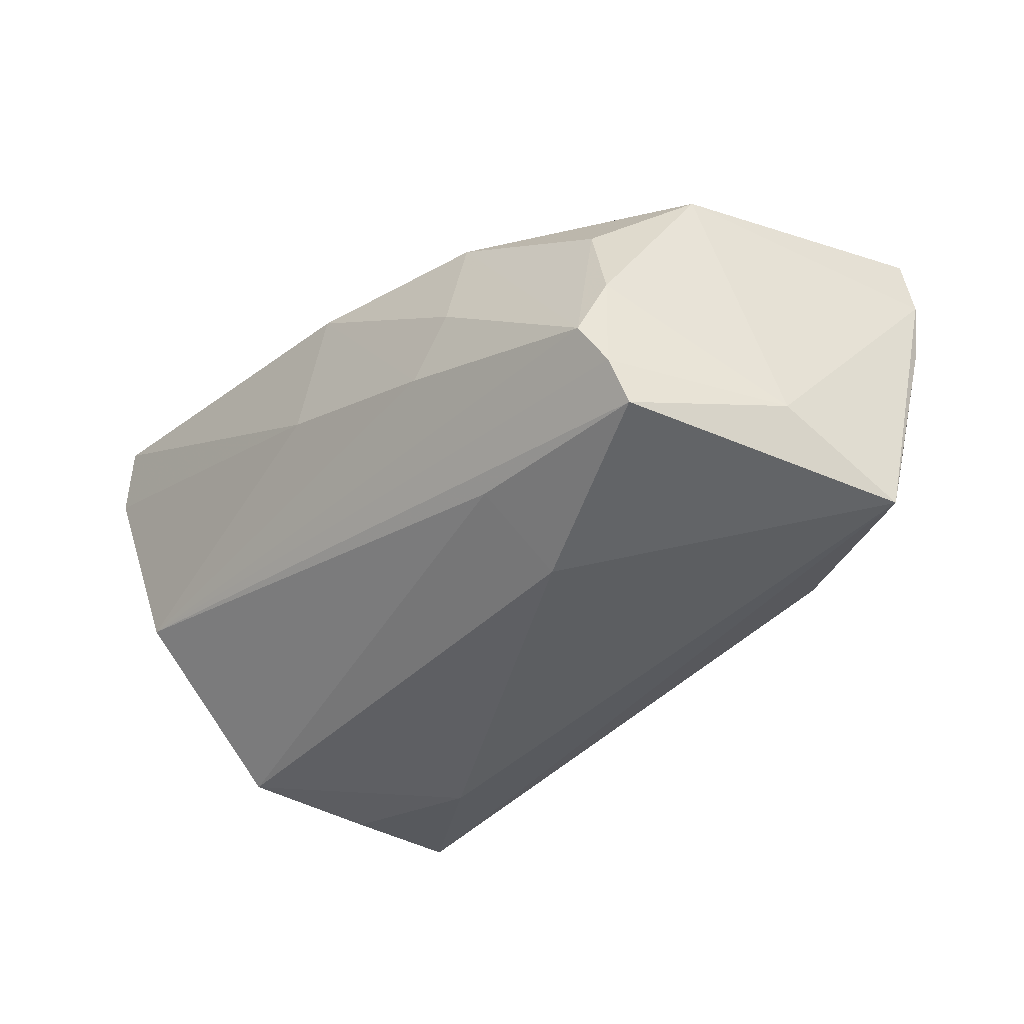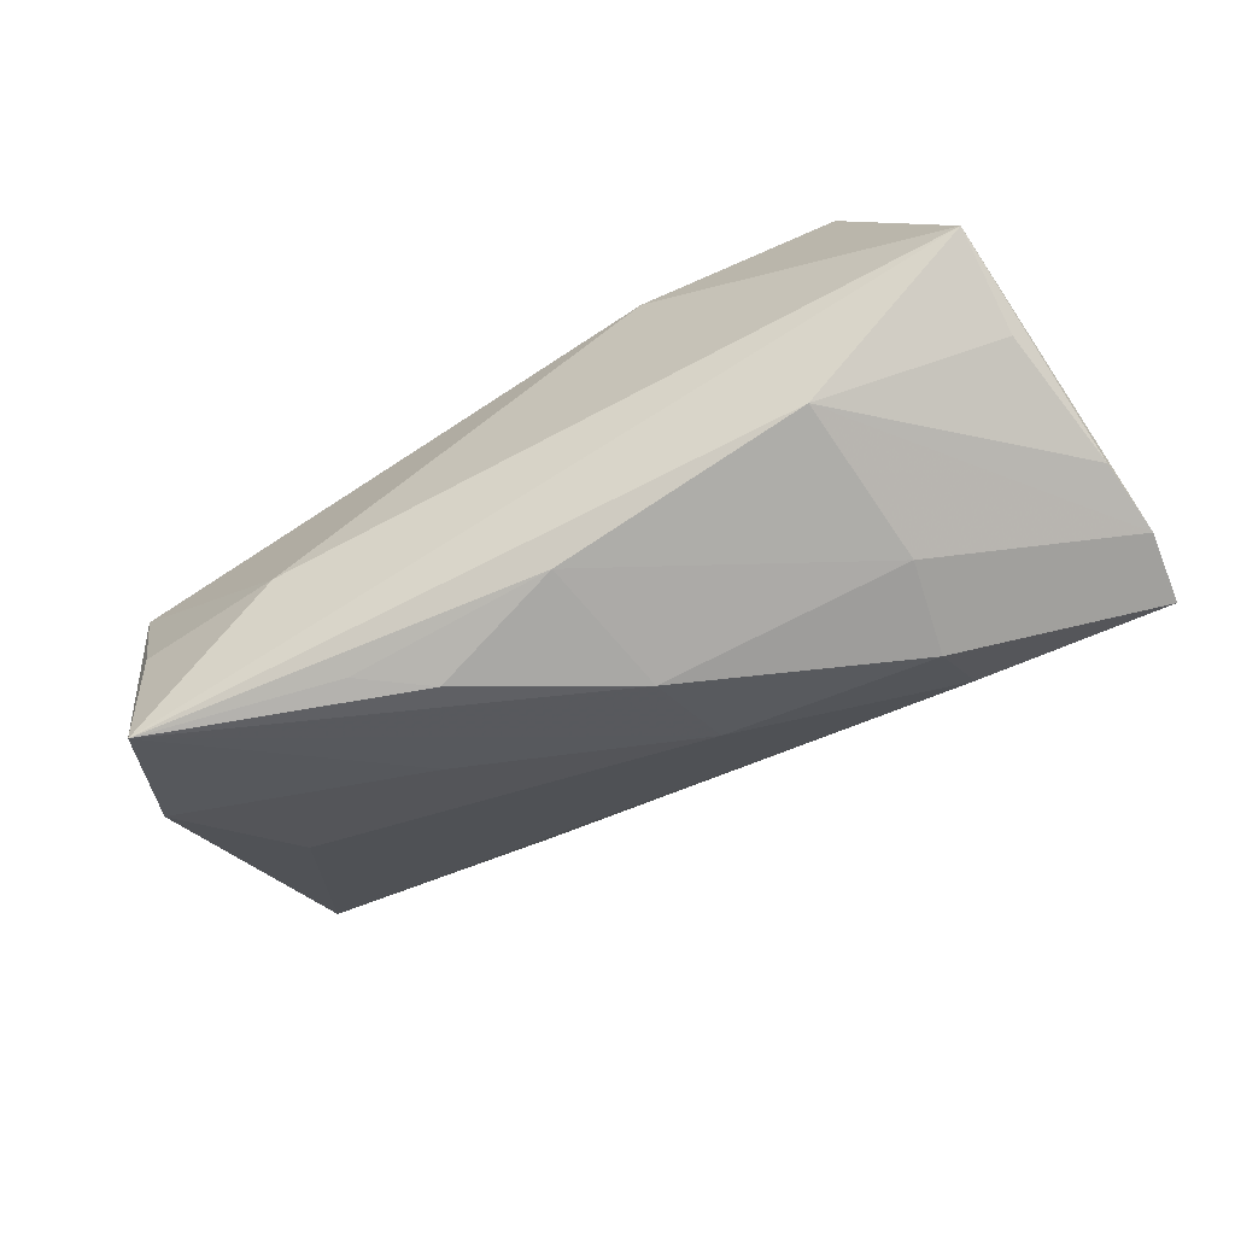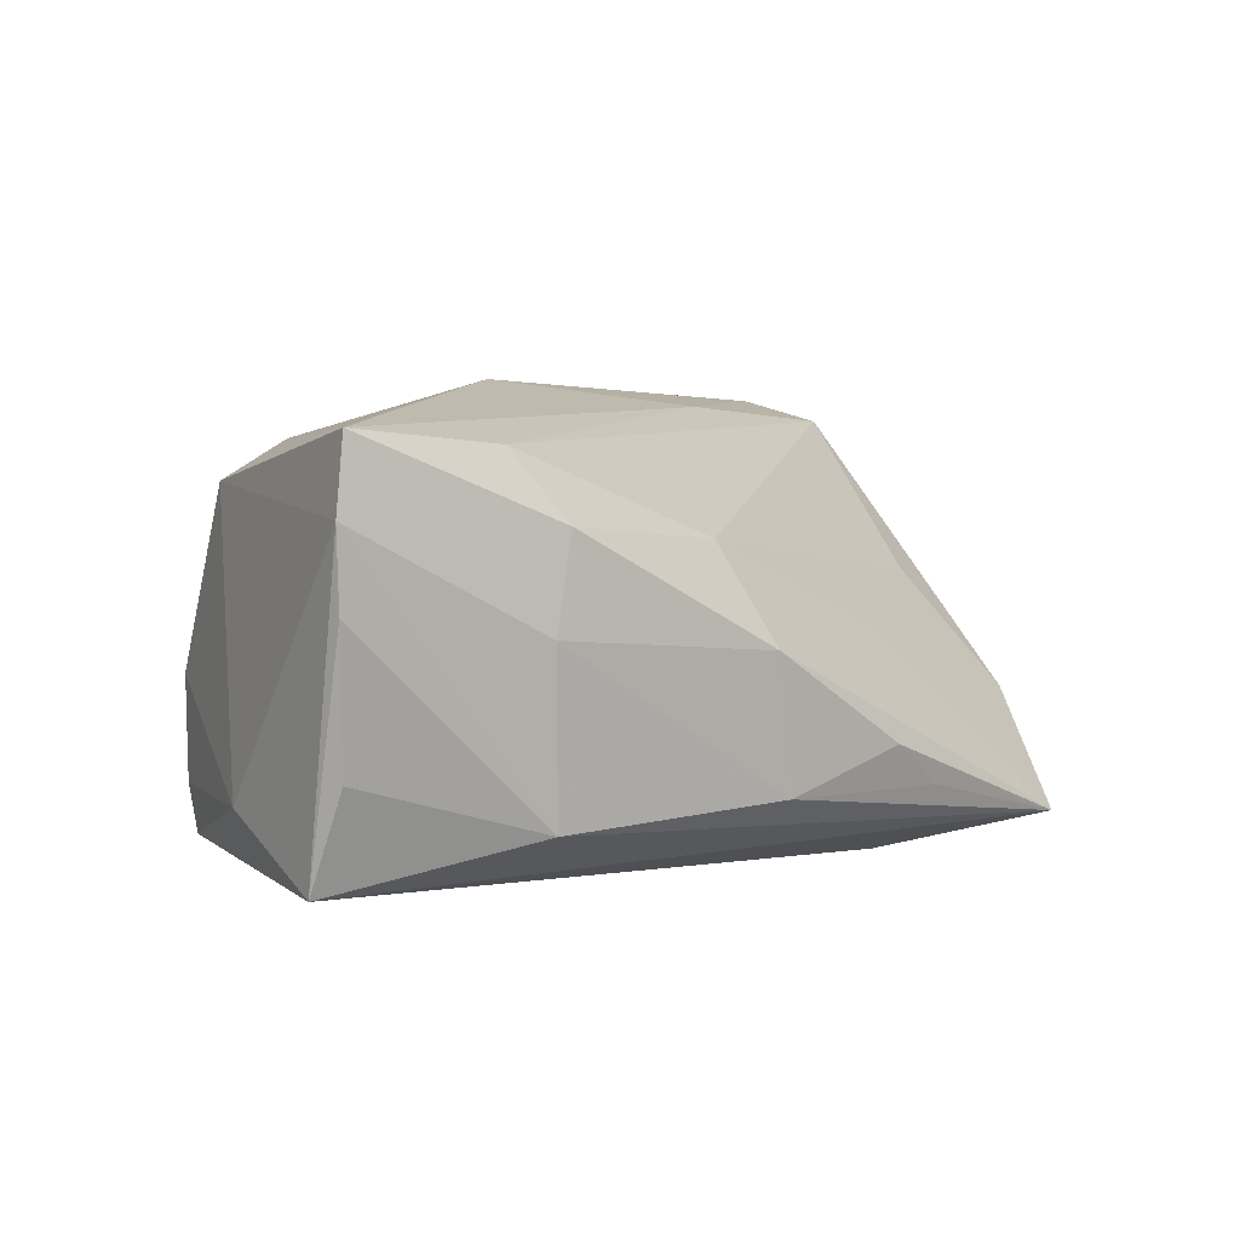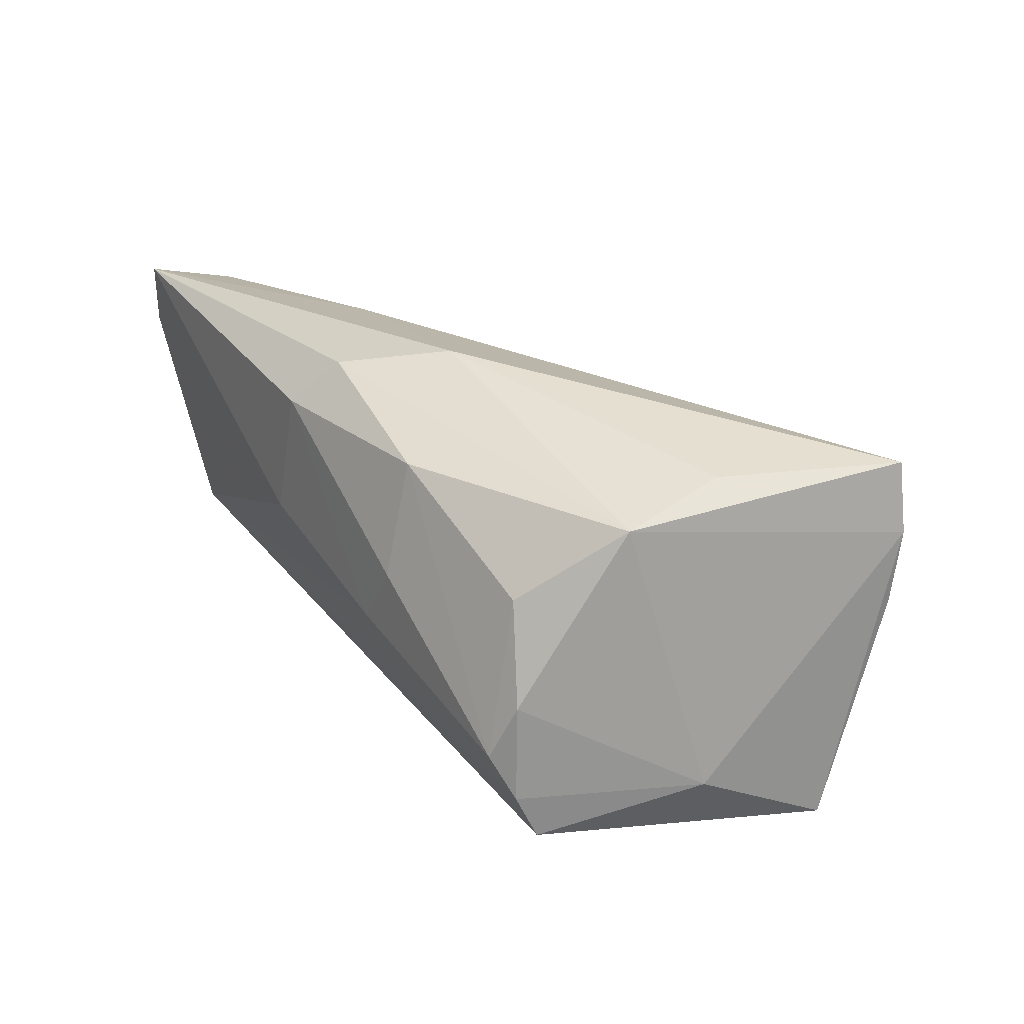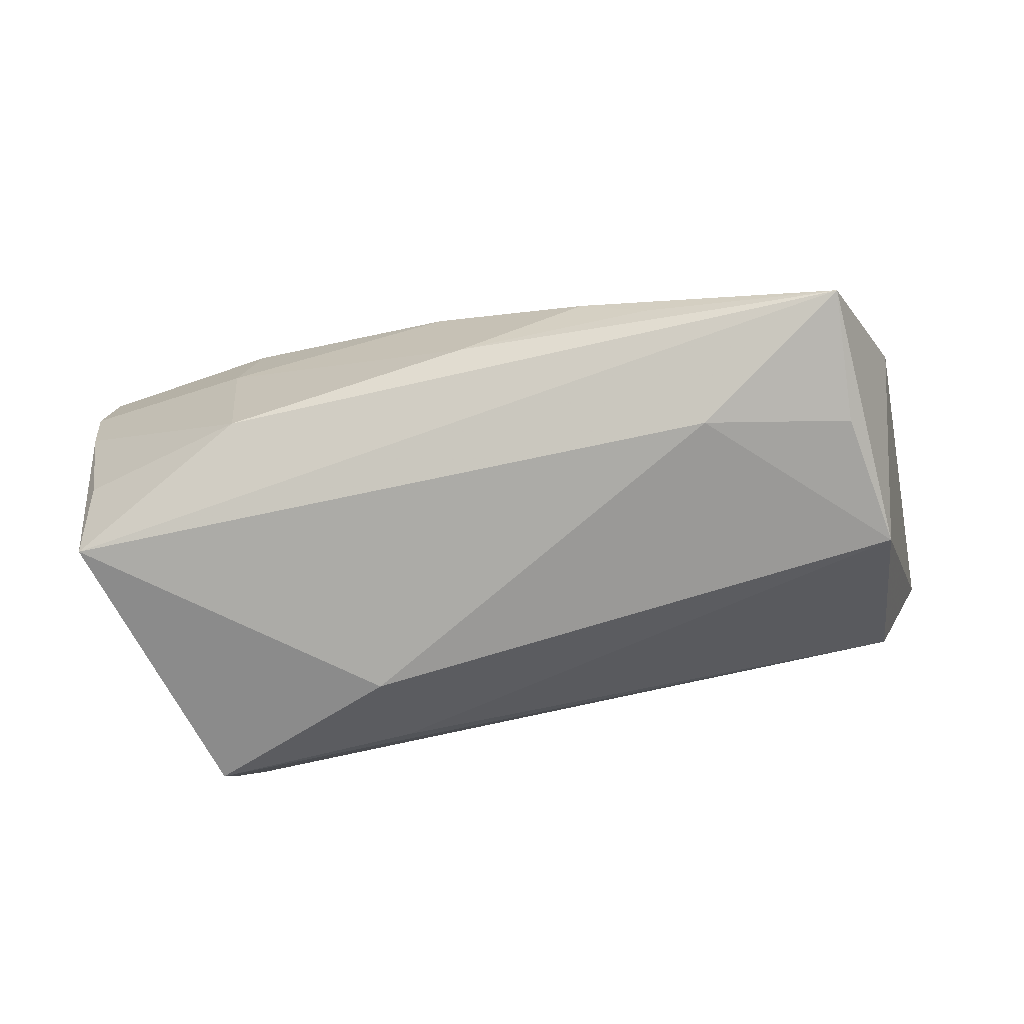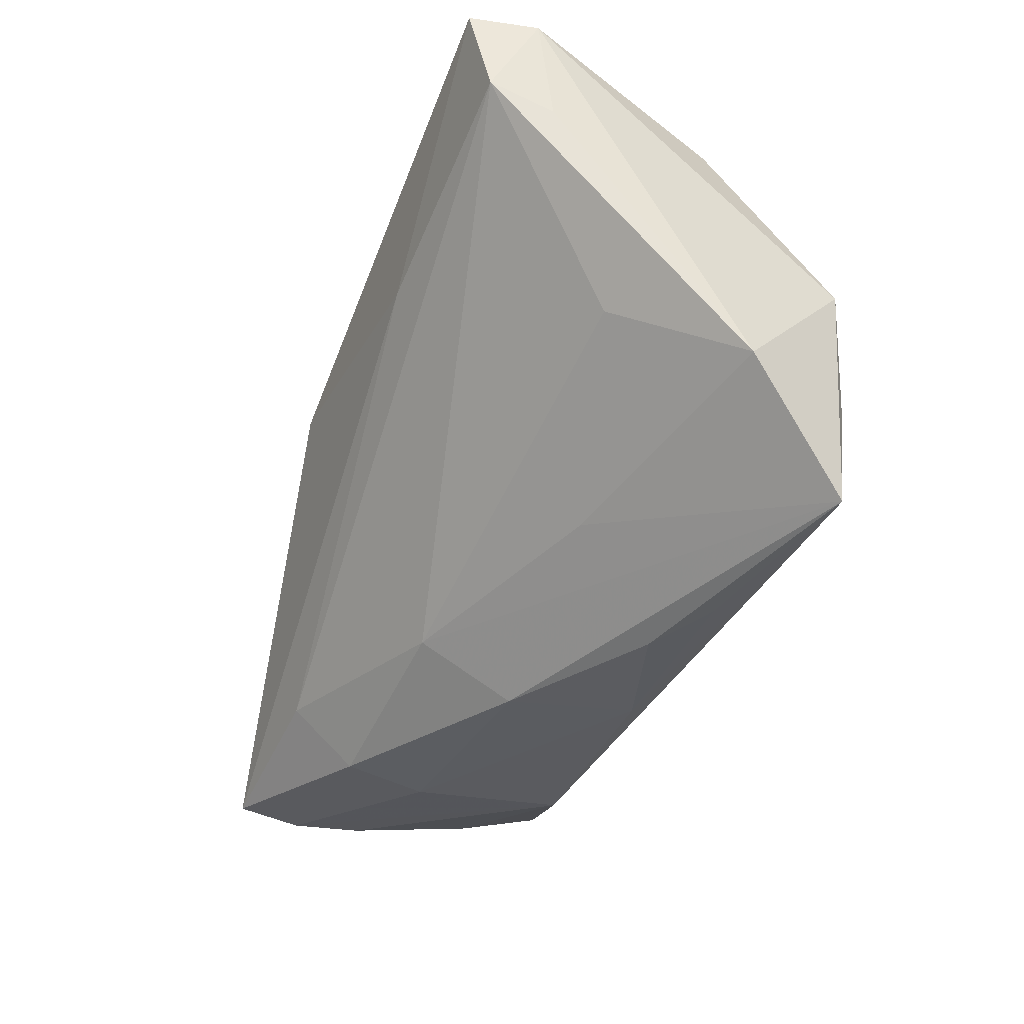
<metadata>
{"format":"obj","ext":"obj","renderer":"f3d","projection":"perspective","resolution":1024,"background":"white","views":[{"elev":-39.9,"azim":-135.6,"up":"+Z"},{"elev":-67.5,"azim":-150.5,"up":"+Y"},{"elev":3.7,"azim":-46.5,"up":"+Z"},{"elev":21.9,"azim":-123.2,"up":"+Z"},{"elev":-72.8,"azim":8.3,"up":"+Z"},{"elev":-43.5,"azim":69.0,"up":"+Y"}]}
</metadata>
<code>
v 0.02157 -0.02247 0.0006903
v 0.05221 -0.01911 -0.008133
v -0.03201 -0.01808 0.02137
v -0.004505 -0.03051 8.891e-05
v -0.03313 -0.02628 0.002439
v -0.01609 0.01975 -0.01857
v 0.02437 0.007081 0.02654
v -0.01688 0.02434 0.01989
v 0.04886 0.02082 -0.006262
v 0.05752 0.02387 0.01999
v -0.006371 0.01173 0.02924
v -0.03674 0.02215 0.008851
v 0.007414 0.0274 0.02162
v -0.01653 0.02736 0.005864
v 0.05565 0.01002 0.01744
v -0.03997 0.02386 -0.01522
v 0.04497 -0.03167 -0.02175
v -0.04066 0.02132 -0.02058
v 0.05504 0.02518 0.0282
v -0.05469 -0.01972 0.005328
v 0.01413 -0.03211 -0.01116
v -0.04508 -0.0003491 0.02201
v -0.01104 0.0274 -0.001623
v -0.006148 -0.02287 0.01159
v 0.04482 -0.01578 -0.02378
v -0.04958 0.003282 -0.01502
v 0.04416 -0.009543 0.006665
v -0.05452 -0.02024 0.02274
v -0.04455 0.01152 0.01774
v -0.01762 0.009715 -0.0257
v 0.04848 0.0005003 -0.02305
v -0.04024 0.02385 -0.003229
v -0.03144 -0.02475 -0.01702
v -0.05217 -0.01702 -0.0107
v -0.03752 0.02608 -0.01003
v 0.02196 -0.03142 -0.01641
v -0.05561 -0.02042 0.01424
v -0.001526 -0.02975 -0.01589
v -0.05265 -0.01236 -0.02217
v 0.02699 -0.0186 -0.0257
v 0.003323 0.02257 0.02706
v 0.012 0.0274 0.005686
v -0.03091 -0.02627 0.01339
v 0.05498 0.01305 0.02526
f 39 40 17
f 30 40 39
f 40 30 31
f 31 30 6
f 39 17 33
f 4 17 24
f 10 44 15
f 10 31 9
f 9 31 6
f 25 17 40
f 40 31 25
f 25 31 17
f 29 41 8
f 37 33 5
f 20 33 37
f 28 29 37
f 37 29 26
f 37 26 39
f 39 20 37
f 21 17 4
f 4 5 38
f 5 33 38
f 38 21 4
f 38 33 17
f 34 20 39
f 39 33 34
f 34 33 20
f 4 24 43
f 43 5 4
f 28 37 43
f 43 37 5
f 3 24 44
f 28 43 3
f 3 43 24
f 44 24 27
f 19 44 10
f 22 29 28
f 17 21 36
f 36 38 17
f 21 38 36
f 44 27 2
f 2 15 44
f 17 31 2
f 10 15 2
f 2 31 10
f 11 19 41
f 11 22 28
f 41 29 11
f 29 22 11
f 8 41 13
f 41 19 13
f 1 27 24
f 1 2 27
f 1 24 17
f 17 2 1
f 18 9 6
f 18 16 9
f 6 30 18
f 18 30 39
f 39 26 18
f 26 16 18
f 35 23 9
f 9 16 35
f 44 19 7
f 19 11 7
f 7 11 28
f 28 3 7
f 7 3 44
f 23 13 42
f 42 13 19
f 42 19 10
f 10 9 42
f 9 23 42
f 14 13 23
f 23 35 14
f 8 13 14
f 14 35 8
f 12 29 8
f 8 35 12
f 29 12 32
f 32 12 35
f 32 35 16
f 26 29 32
f 32 16 26

</code>
